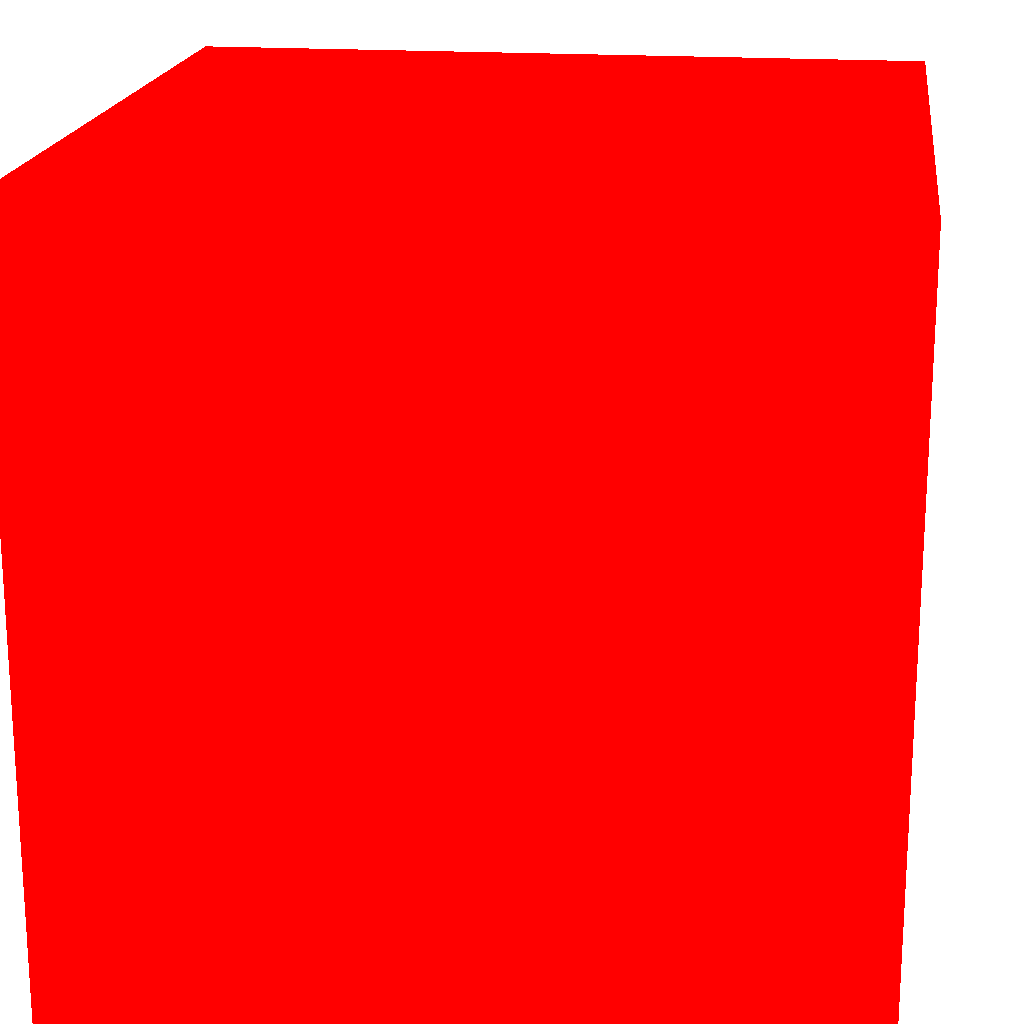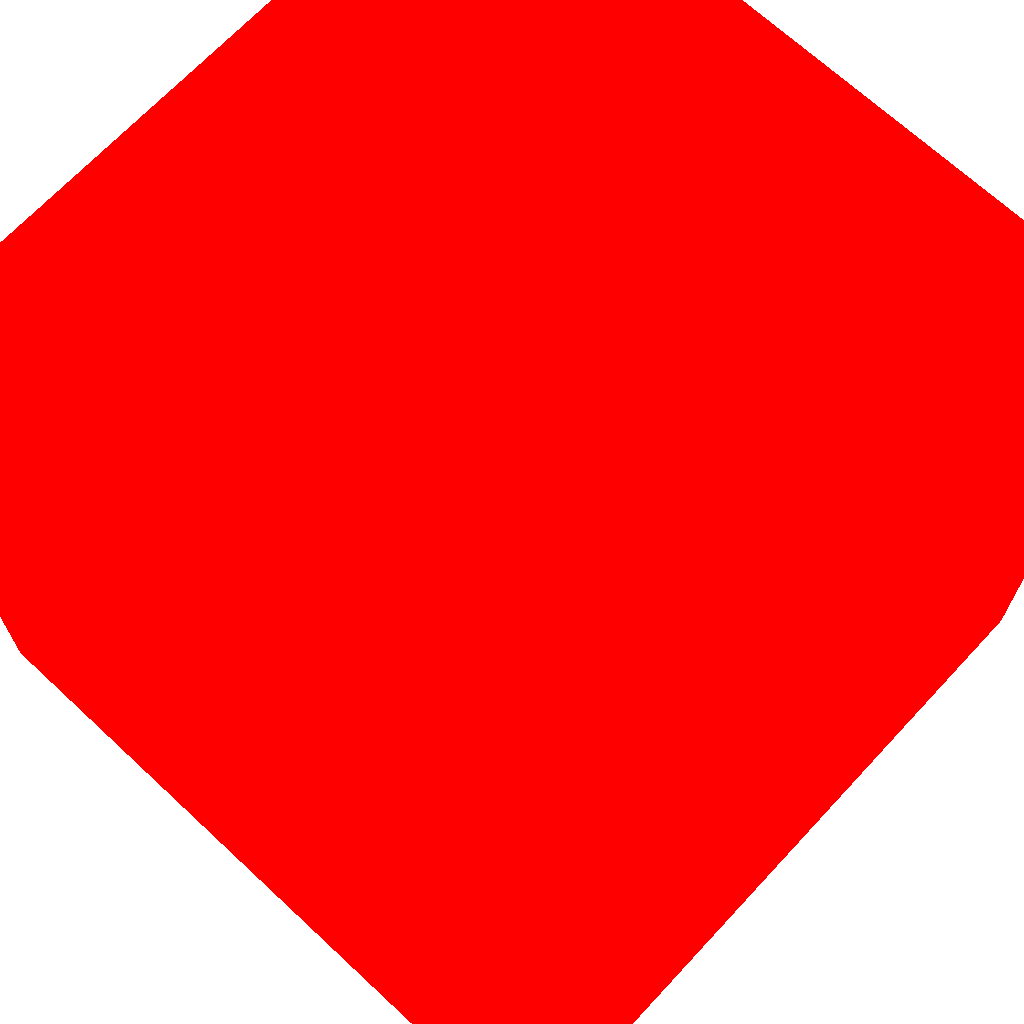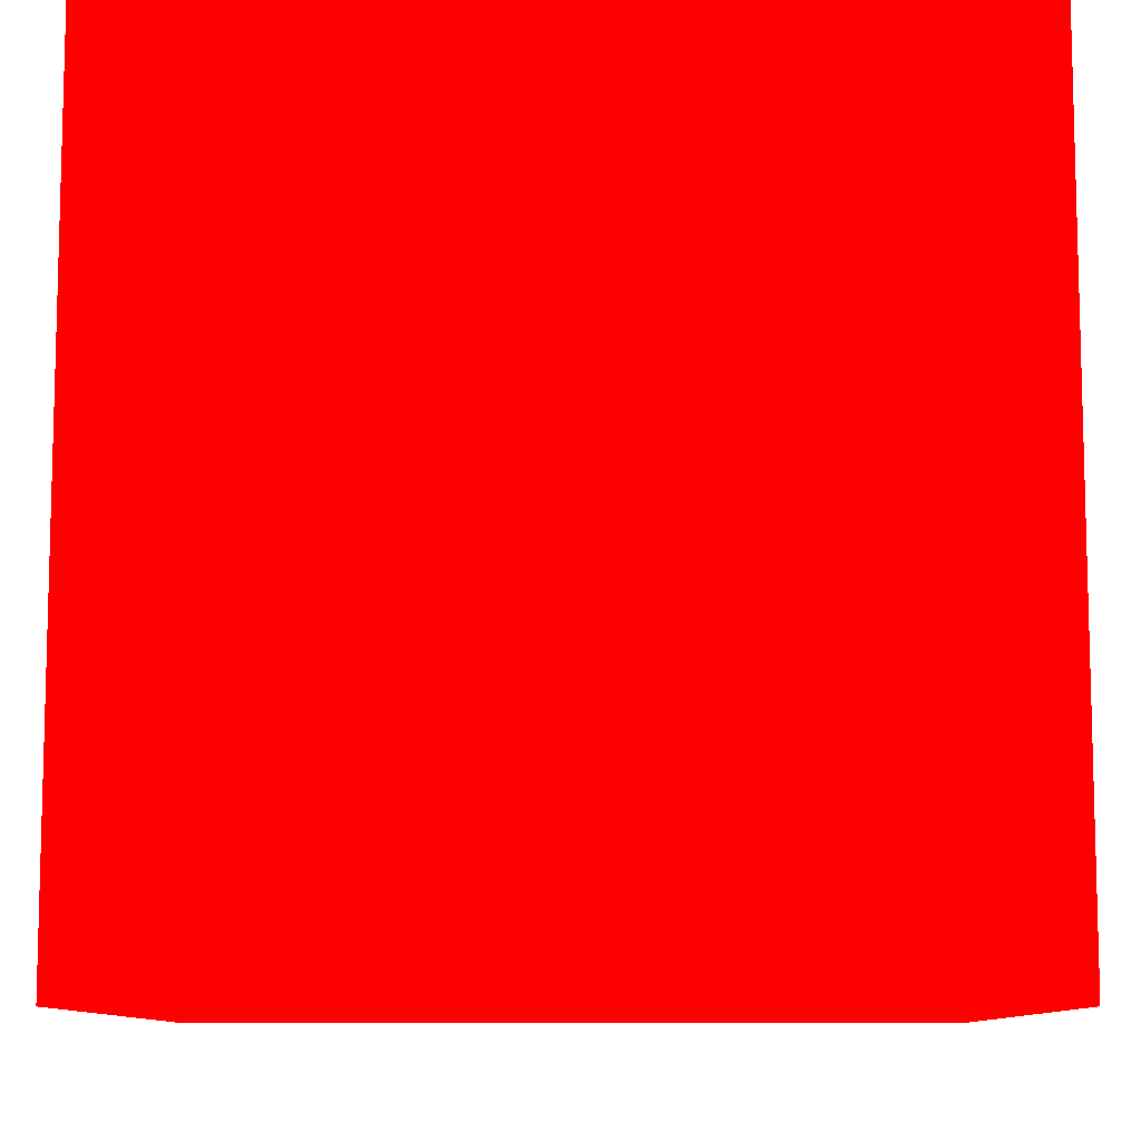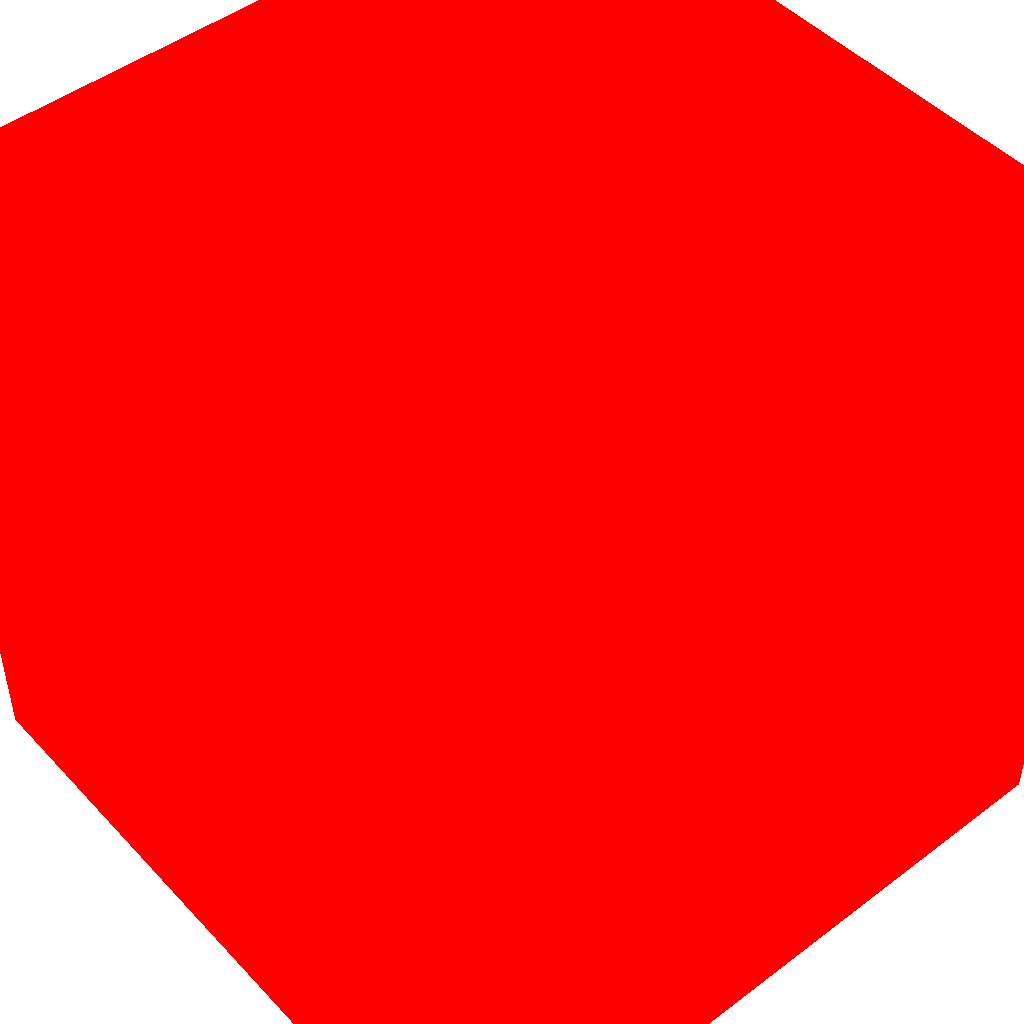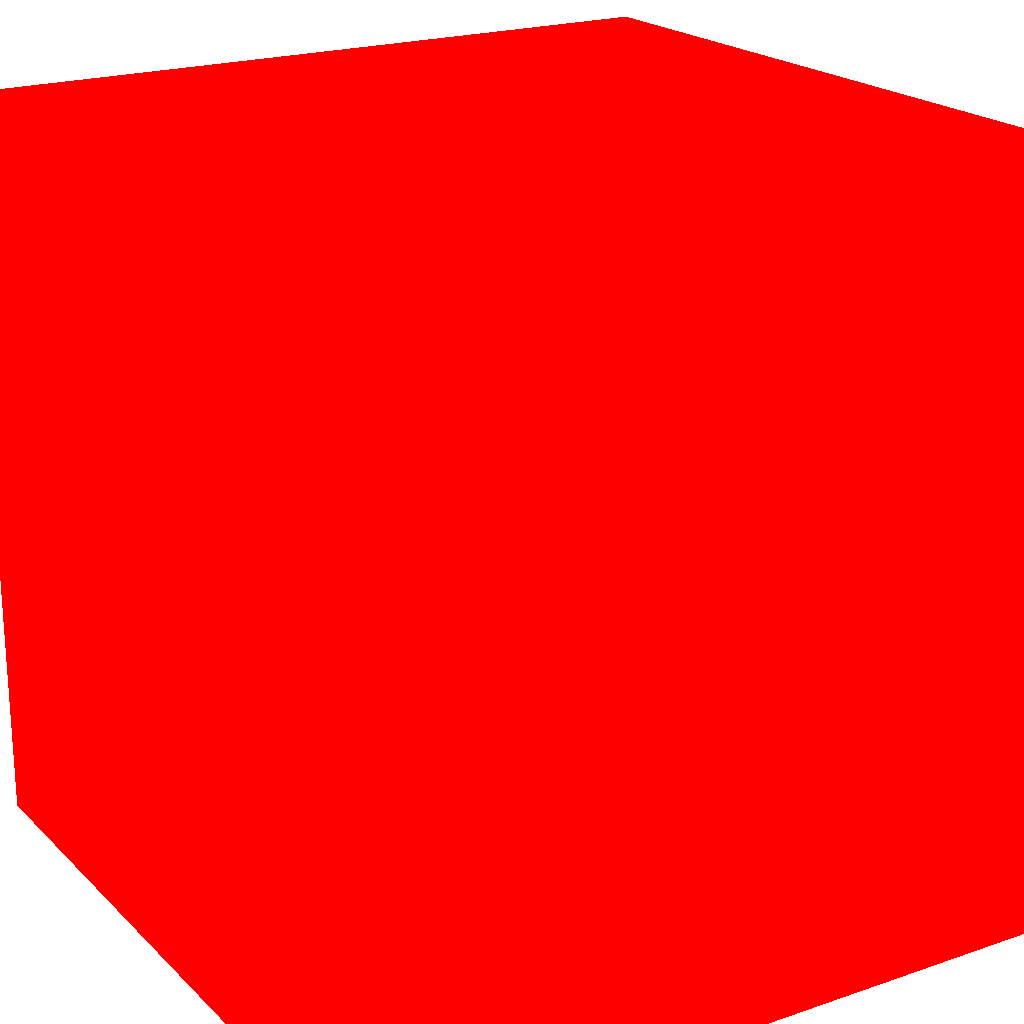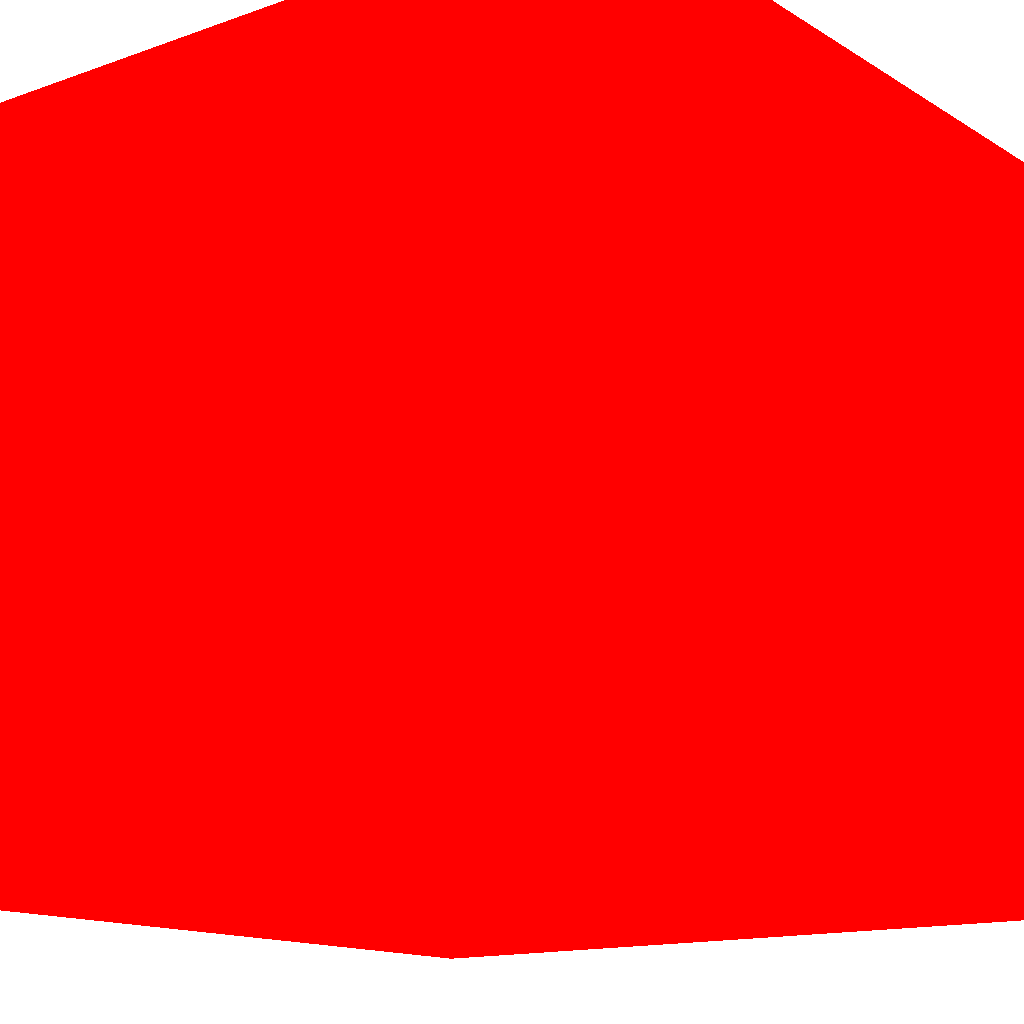
<metadata>
{"format":"obj","ext":"obj","renderer":"f3d","projection":"perspective","resolution":1024,"background":"white","views":[{"elev":18.8,"azim":-172.5,"up":"+Z"},{"elev":68.9,"azim":-137.0,"up":"+Z"},{"elev":-9.6,"azim":-89.7,"up":"+Z"},{"elev":47.7,"azim":139.6,"up":"+Y"},{"elev":21.0,"azim":148.4,"up":"+Z"},{"elev":-14.4,"azim":-52.3,"up":"+Y"}]}
</metadata>
<code>
v -0.872 0.2179 -0.05822 1 0 0
v -0.857 0.2179 -0.05822 1 0 0
v -0.872 0.2179 -0.04322 1 0 0
v -0.857 0.2179 -0.04322 1 0 0
v -0.872 0.2329 -0.05822 1 0 0
v -0.857 0.2329 -0.05822 1 0 0
v -0.872 0.2329 -0.04322 1 0 0
v -0.857 0.2329 -0.04322 1 0 0
f 5 8 6
f 5 7 8
f 1 3 5
f 3 7 5
f 1 2 3
f 2 4 3
f 2 6 8
f 2 8 4
f 3 4 8
f 3 8 7
f 1 5 2
f 2 5 6

</code>
